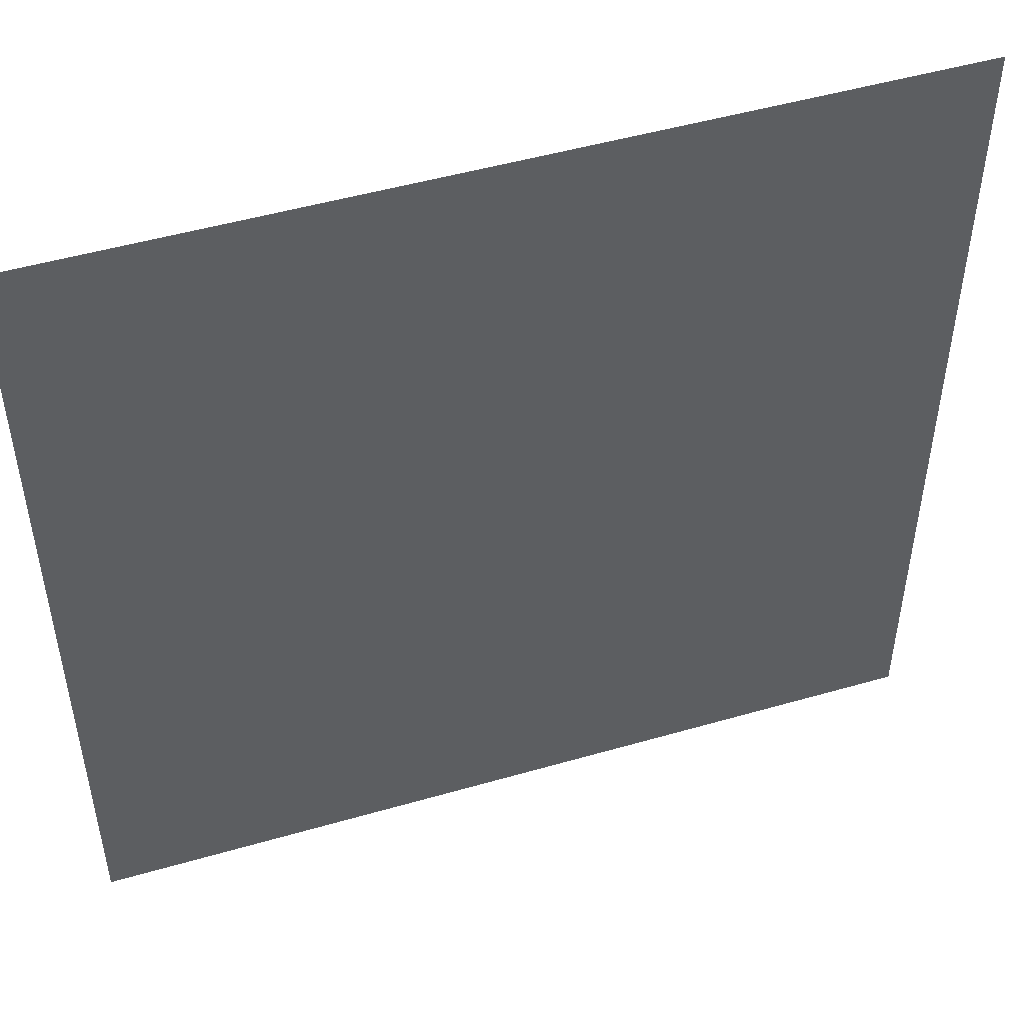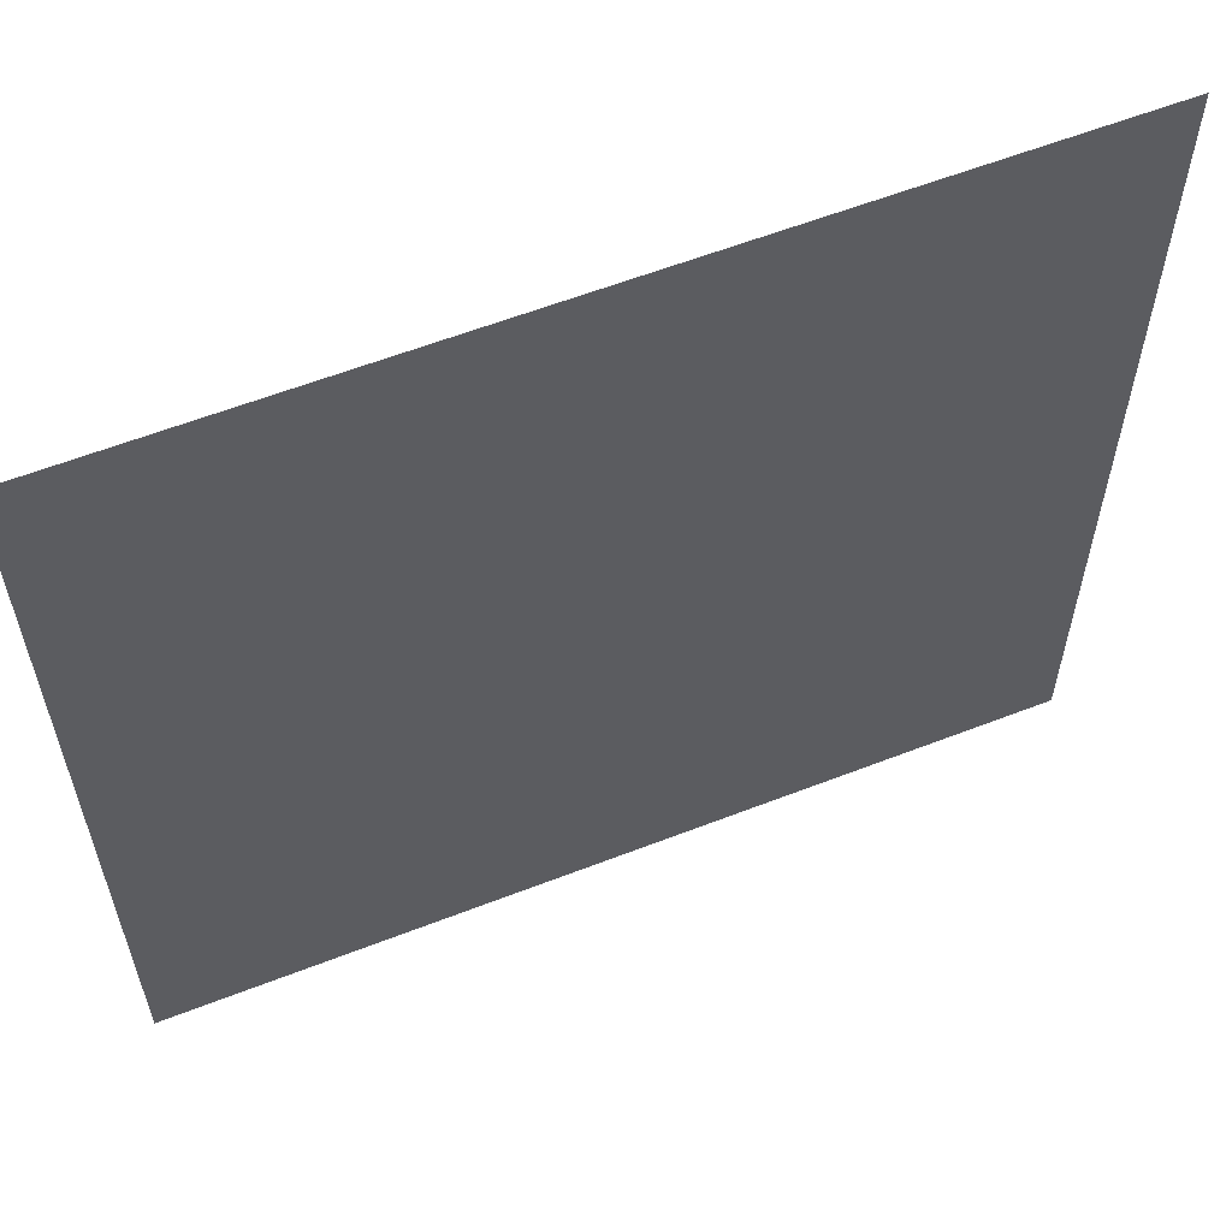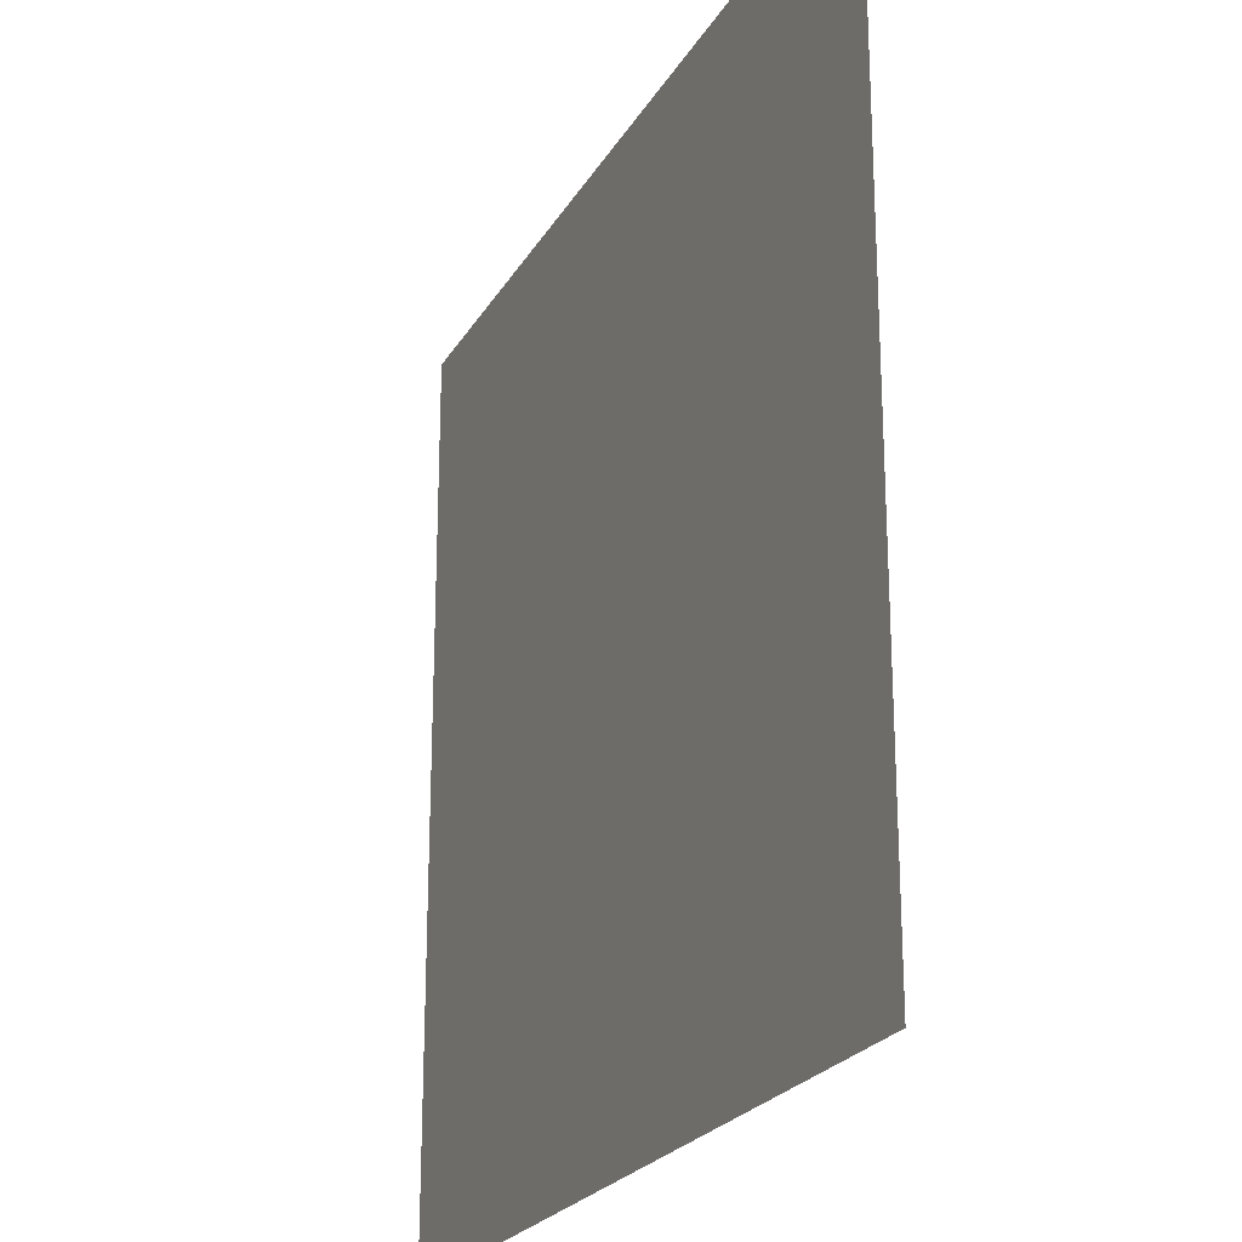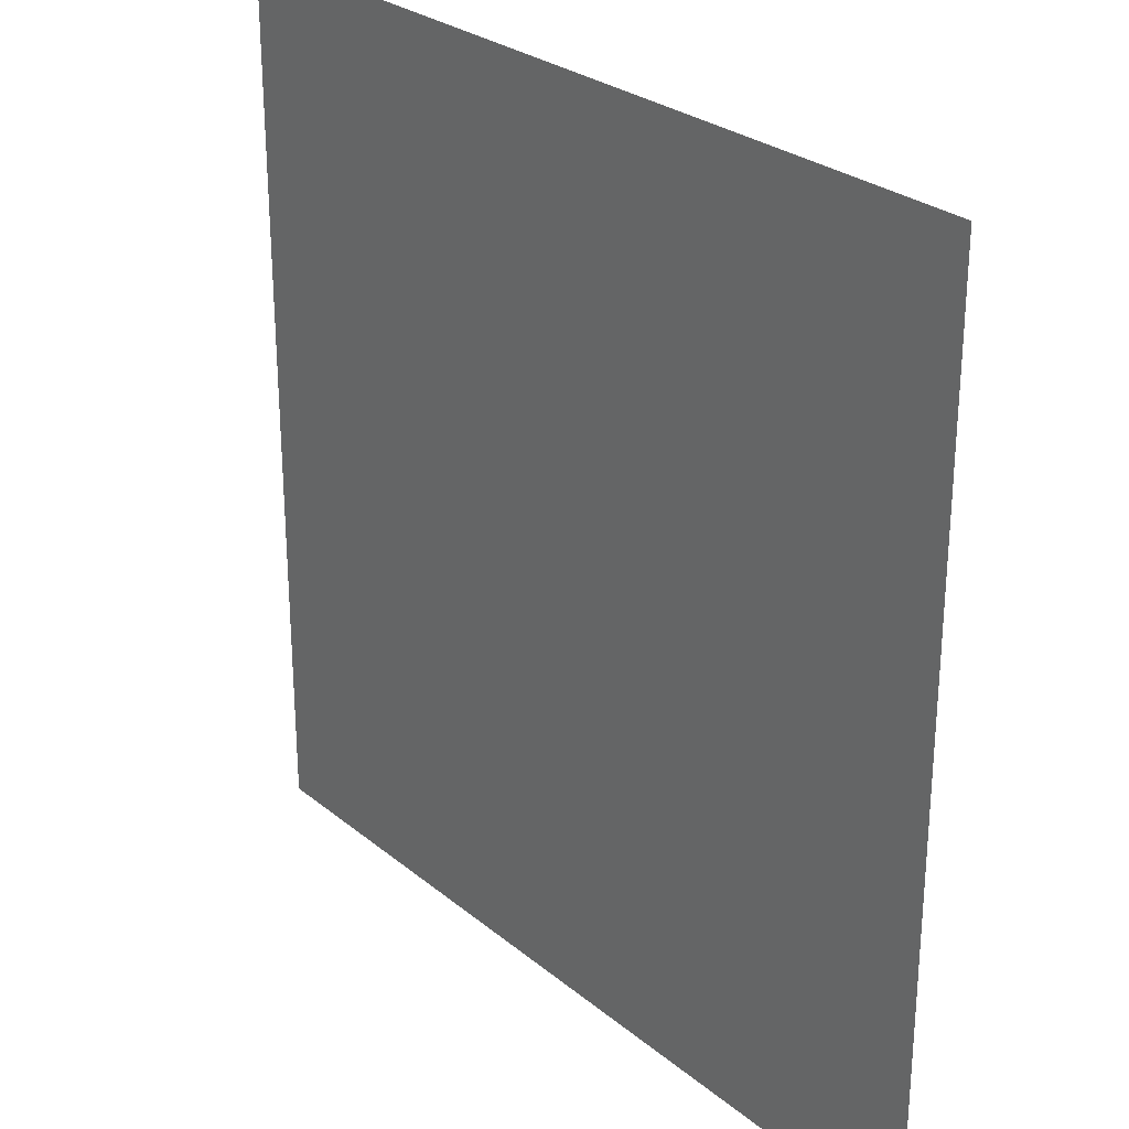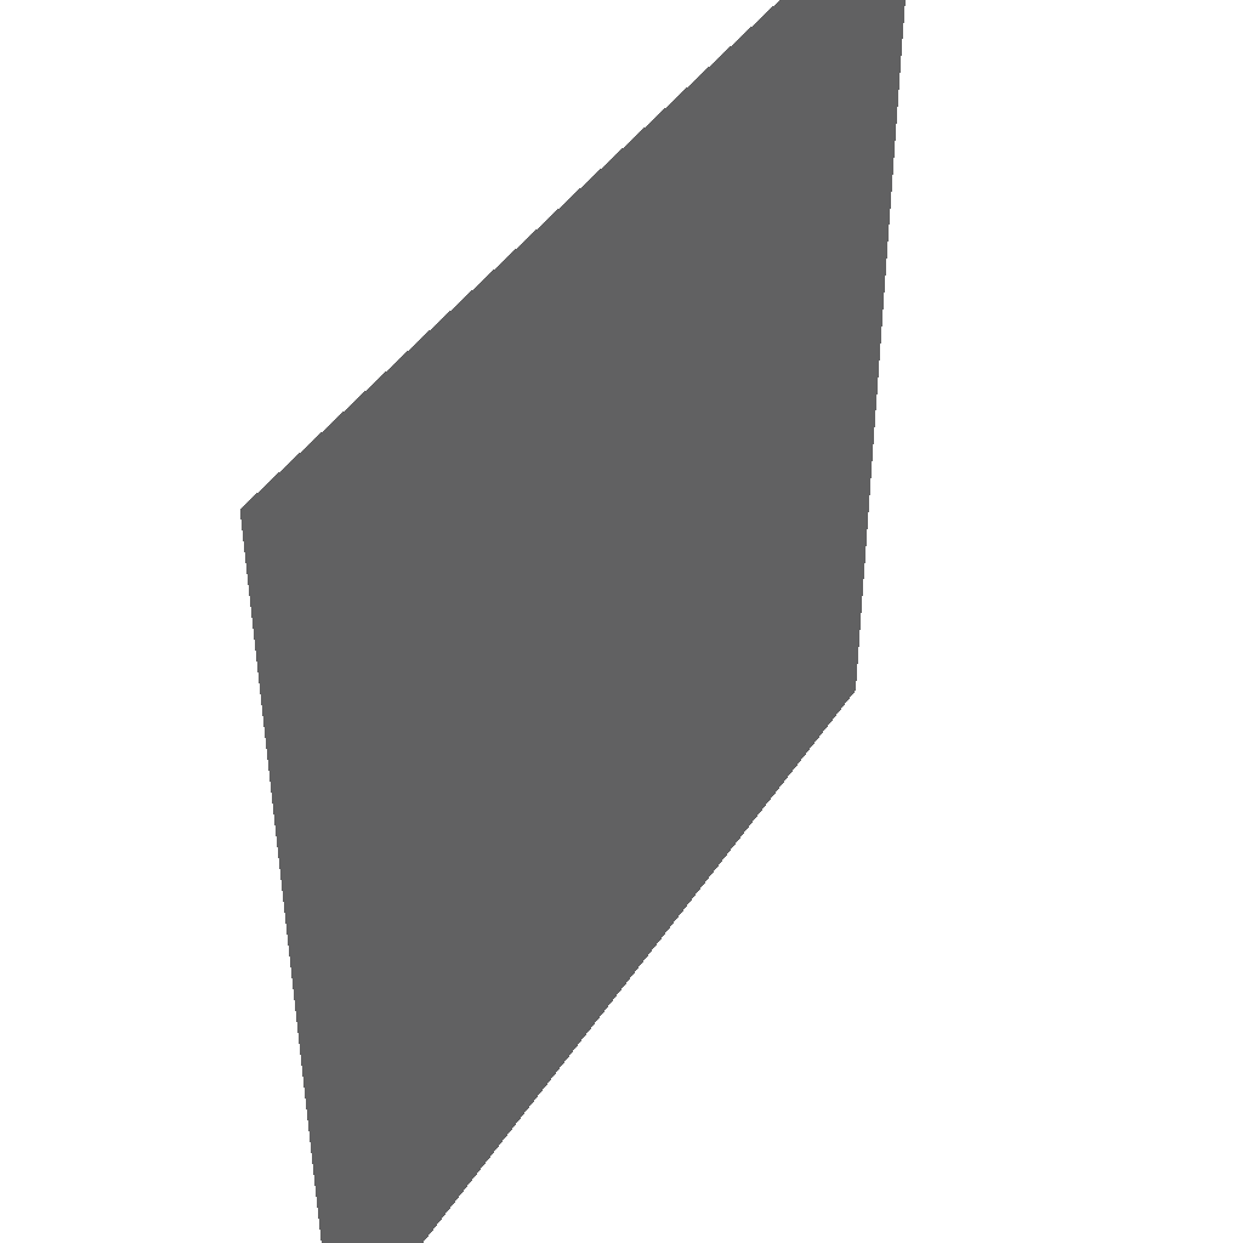
<metadata>
{"format":"obj","ext":"obj","renderer":"f3d","projection":"perspective","resolution":1024,"background":"white","views":[{"elev":49.6,"azim":162.3,"up":"+Y"},{"elev":60.0,"azim":158.3,"up":"+Y"},{"elev":-23.1,"azim":67.0,"up":"+Y"},{"elev":27.4,"azim":-128.9,"up":"+Y"},{"elev":42.8,"azim":-59.0,"up":"+Y"}]}
</metadata>
<code>
v -819.2 -819.2 0
v -921.6 -819.2 0
v -921.6 -716.8 0
v -819.2 -716.8 0
g Temple_mesh_0408
f 1 2 3 4

</code>
